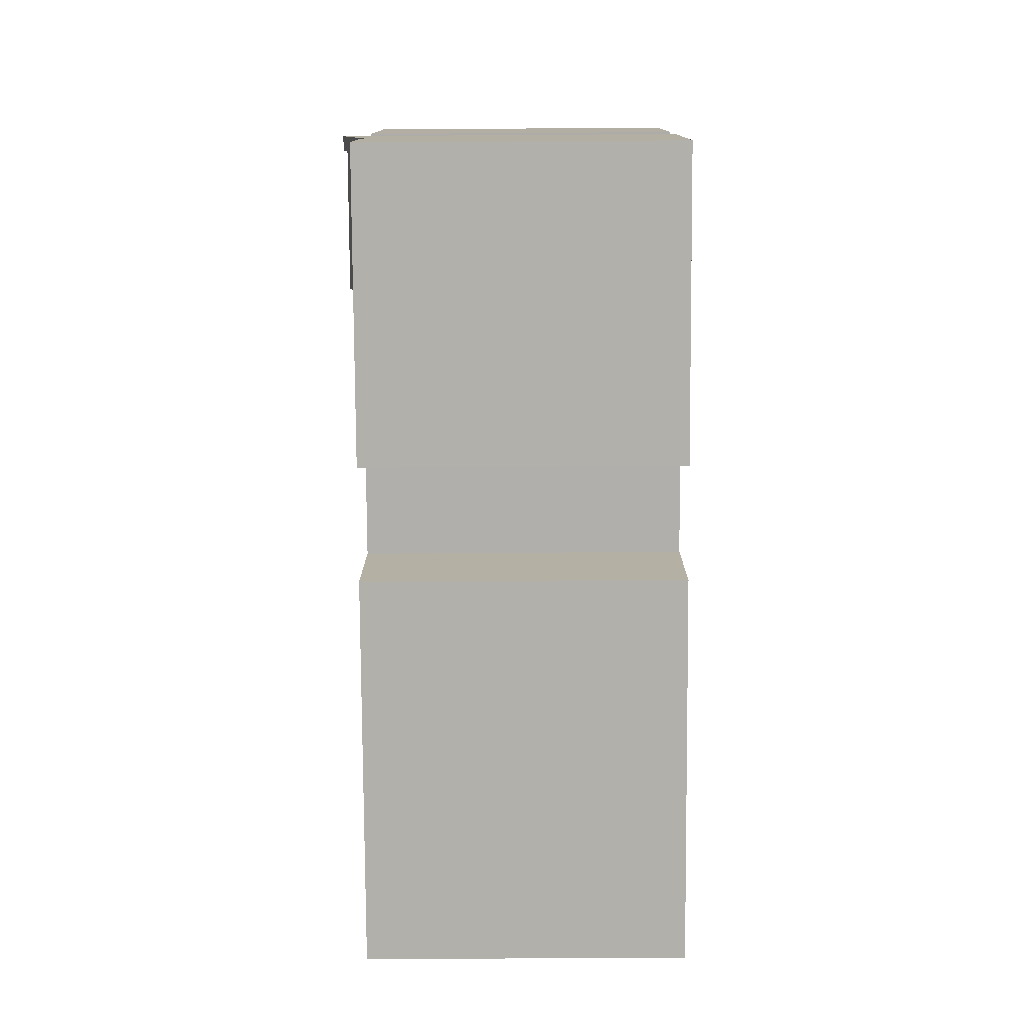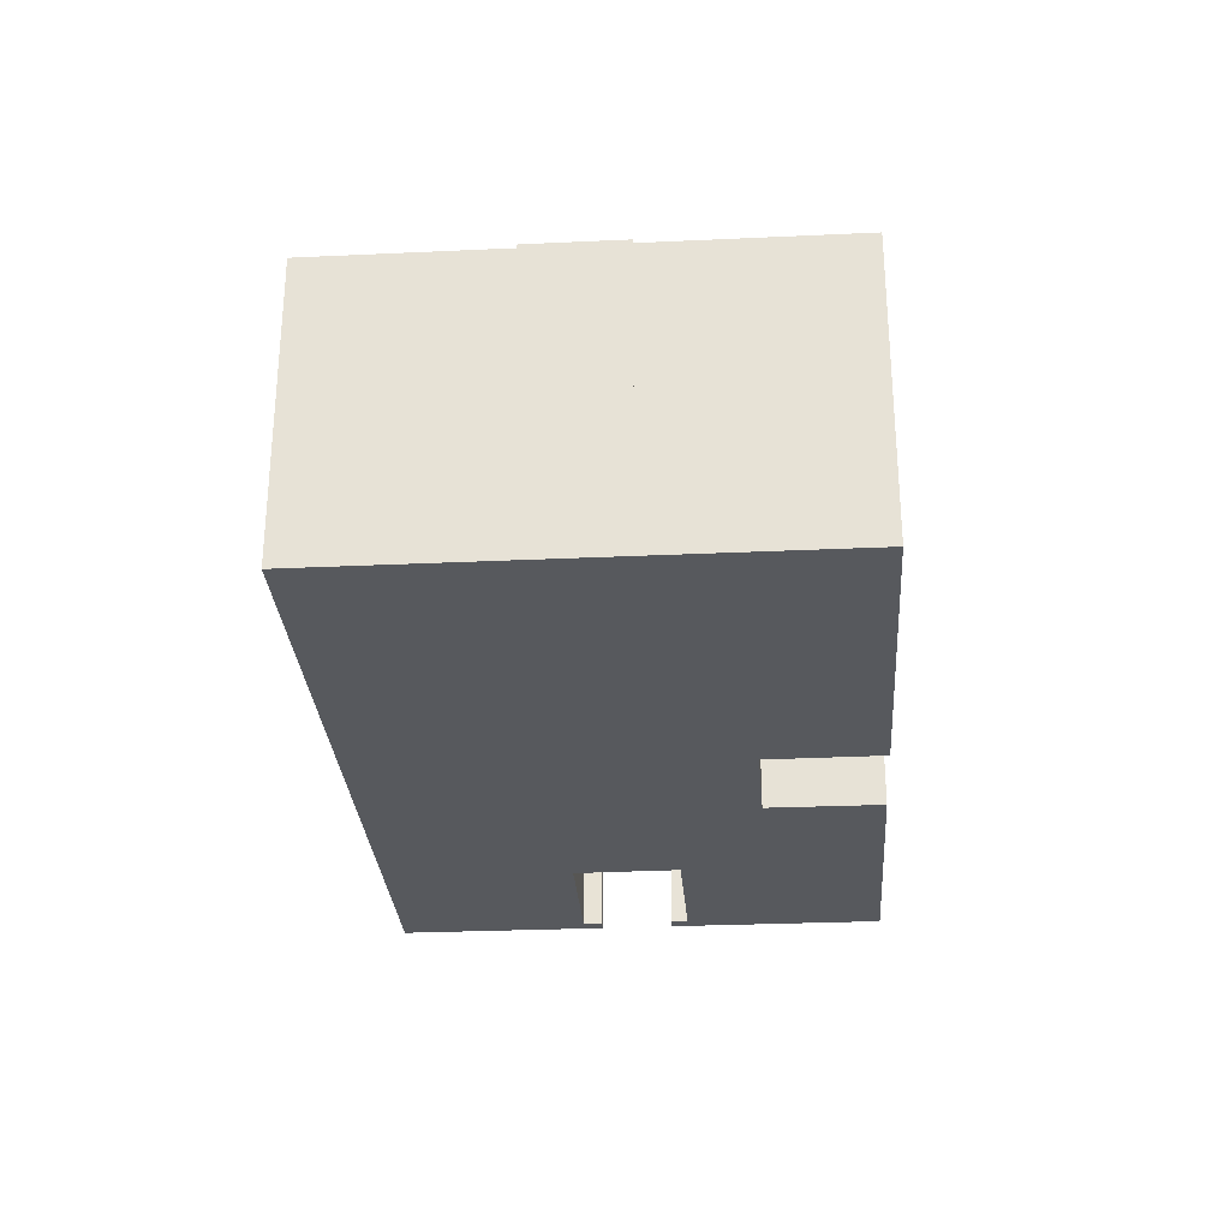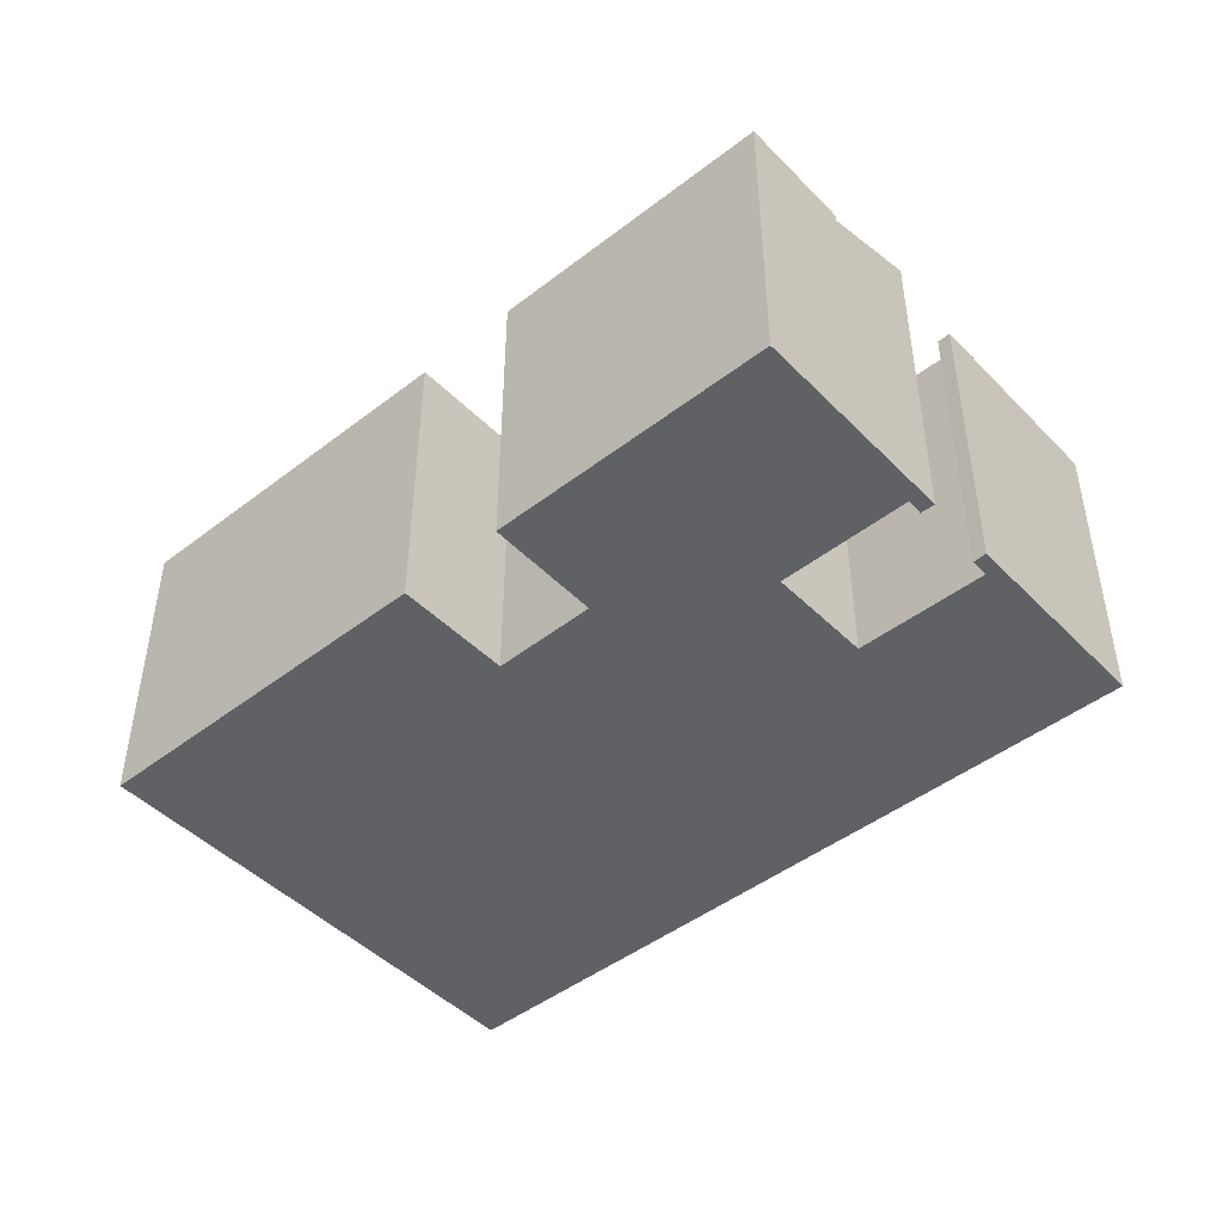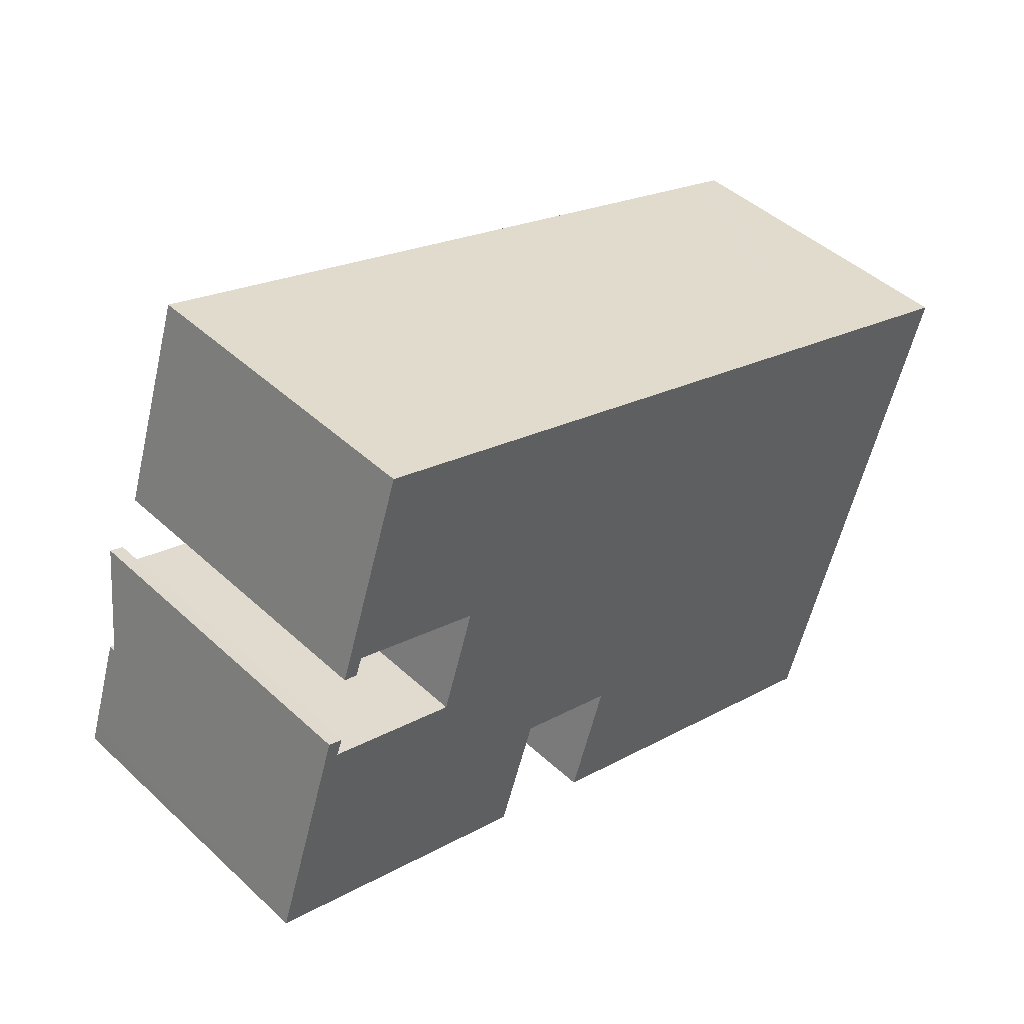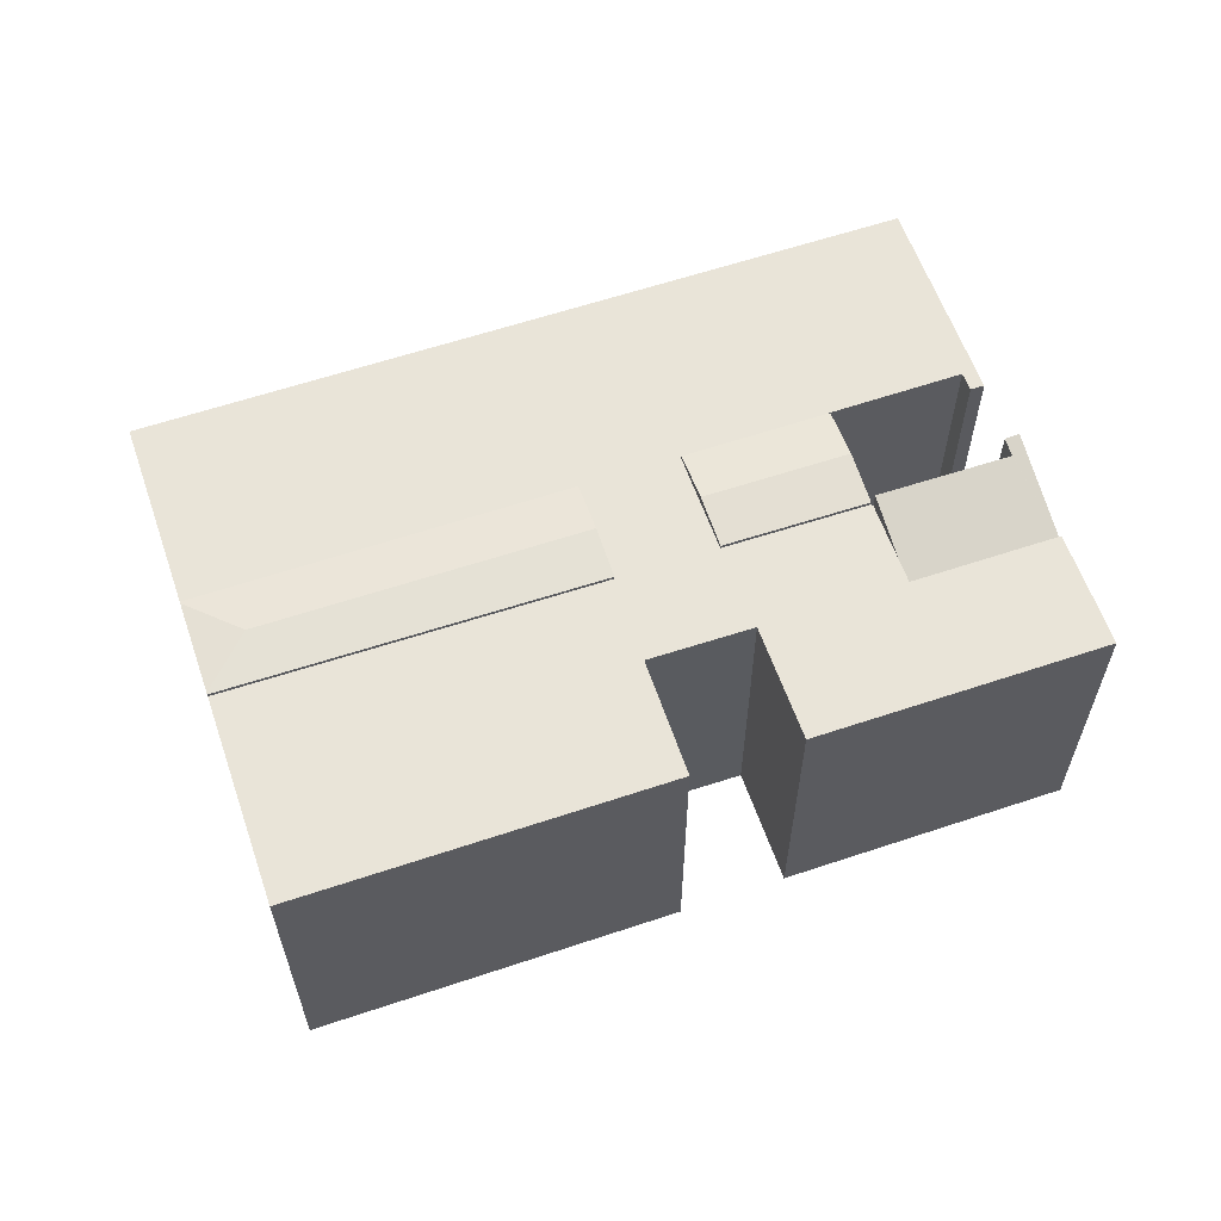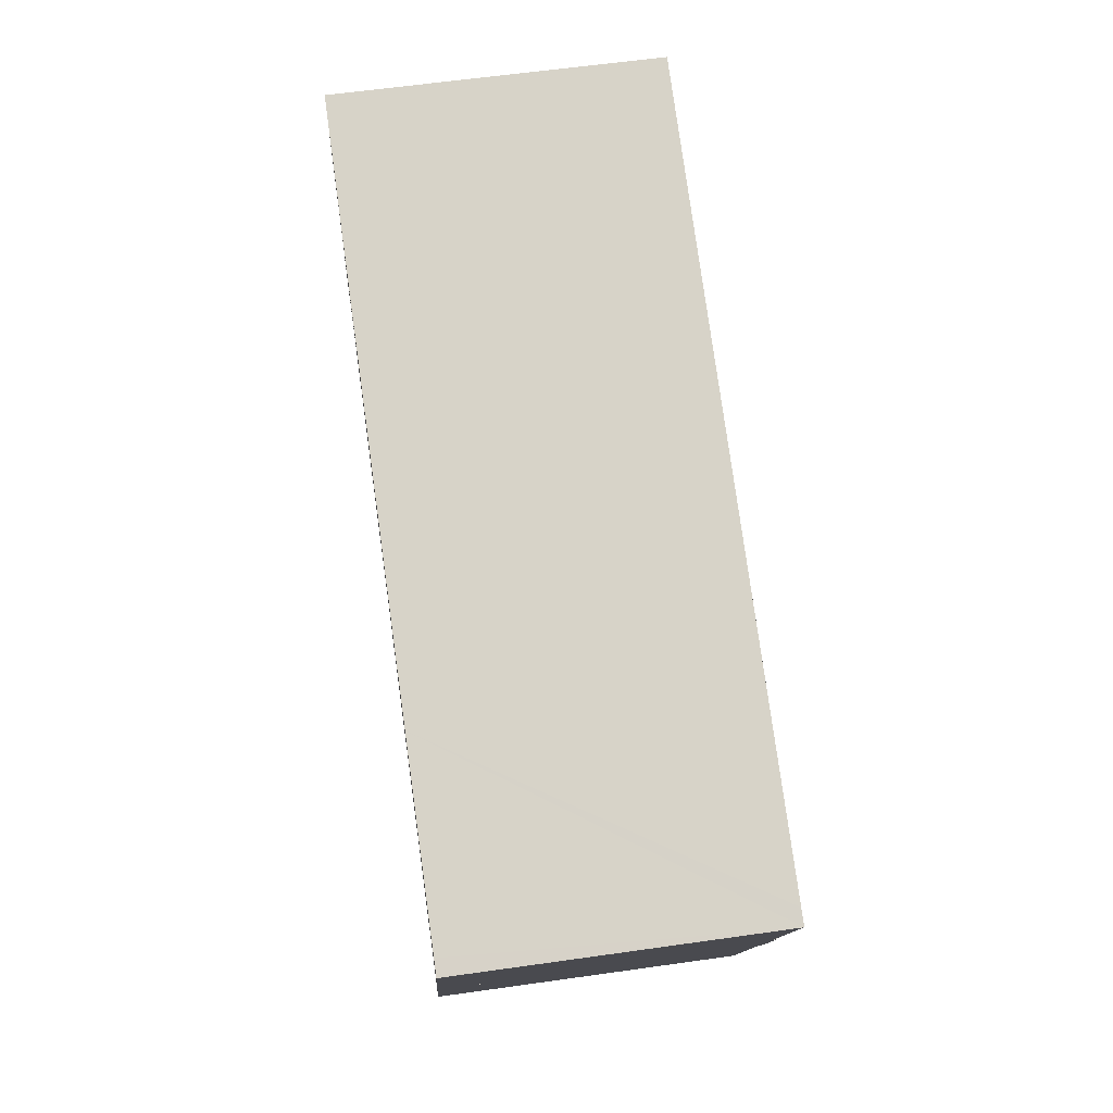
<metadata>
{"format":"obj","ext":"obj","renderer":"f3d","projection":"perspective","resolution":1024,"background":"white","views":[{"elev":-60.6,"azim":-89.6,"up":"+Z"},{"elev":-29.1,"azim":112.1,"up":"+Y"},{"elev":-46.2,"azim":-120.6,"up":"+Y"},{"elev":45.3,"azim":-43.3,"up":"+Z"},{"elev":60.6,"azim":179.1,"up":"+Y"},{"elev":60.0,"azim":81.7,"up":"+Z"}]}
</metadata>
<code>
v  5.128 16.18 15.53
v  5.56 16.18 14.51
v  4.857 16.18 14.72
v  5.841 16.18 15.3
v  8.388 16.18 25.34
v  5.894 16.18 15.45
v  12.69 16.18 13.21
v  12.71 16.18 13.2
v  20.12 16.18 10.64
v  25.18 16.18 8.987
v  44.08 16.18 2.815
v  47.3 16.18 12.64
v  8.716 16.18 25.24
v  14.98 16.18 23.19
v  15.9 16.18 22.89
v  17.76 16.18 22.29
v  24.45 16.18 20.1
v  23.4 16.18 20.45
v  27.23 16.18 19.19
v  30.42 16.18 18.15
v  28.4 16.18 18.81
v  31.89 16.18 17.67
v  34.2 16.18 16.92
v  33.08 16.18 17.29
v  36.98 16.18 16.01
v  43.71 16.18 13.81
v  46.48 16.18 12.91
v  19.25 16.18 8.06
v  23.5 16.18 3.862
v  18.39 16.18 5.482
v  24.34 16.18 6.424
v  12.67 16.18 13.07
v  0.28 16.18 0.863
v  7.51 16.18 -2.436
v  0 16.18 9.905e-16
v  1.949 16.18 5.904
v  14.84 16.18 -4.814
v  9.465 16.18 3.466
v  16.82 16.18 1.083
v  9.876 16.17 4.707
v  16.83 16.18 1.12
v  16.92 16.18 1.09
v  22.06 16.18 -0.528
v  10.89 16.18 7.758
v  22.19 16.18 -0.568
v  40.95 16.18 -6.745
v  10.97 16.18 7.733
v  42.45 16.18 -2.153
v  11 16.18 7.828
v  22.16 16.18 -0.651
v  33.08 16.18 -10.73
v  20.25 16.18 -6.568
v  39.01 16.18 -12.65
v  5.894 -9.459e-16 15.45
v  5.56 -8.886e-16 14.51
v  5.841 -9.368e-16 15.3
v  47.3 -7.738e-16 12.64
v  44.08 -1.724e-16 2.815
v  25.18 -5.503e-16 8.987
v  23.5 -2.365e-16 3.862
v  24.34 -3.934e-16 6.424
v  42.45 1.318e-16 -2.153
v  39.01 7.748e-16 -12.65
v  40.95 4.13e-16 -6.745
v  16.83 -6.858e-17 1.12
v  14.84 2.948e-16 -4.814
v  16.82 -6.631e-17 1.083
v  4.857 -9.011e-16 14.72
v  20.25 4.022e-16 -6.568
v  33.08 6.569e-16 -10.73
v  22.19 3.478e-17 -0.568
v  16.92 -6.674e-17 1.09
v  22.06 3.233e-17 -0.528
v  0 0 0
v  7.51 1.492e-16 -2.436
v  20.12 -6.515e-16 10.64
v  12.67 -8.004e-16 13.07
v  12.69 -8.086e-16 13.21
v  12.71 -8.083e-16 13.2
v  8.388 -1.552e-15 25.34
v  5.128 -9.511e-16 15.53
v  22.16 3.986e-17 -0.651
v  1.949 -3.615e-16 5.904
v  0.28 -5.284e-17 0.863
v  9.465 -2.122e-16 3.466
v  10.89 -4.75e-16 7.758
v  9.876 -2.882e-16 4.707
v  10.97 -4.735e-16 7.733
v  11 -4.793e-16 7.828
v  18.39 -3.357e-16 5.482
v  19.25 -4.935e-16 8.06
v  8.716 -1.545e-15 25.24
v  14.98 -1.42e-15 23.19
v  15.9 -1.402e-15 22.89
v  17.76 -1.365e-15 22.29
v  23.4 -1.252e-15 20.45
v  24.45 -1.231e-15 20.1
v  27.23 -1.175e-15 19.19
v  28.4 -1.152e-15 18.81
v  30.42 -1.112e-15 18.15
v  31.89 -1.082e-15 17.67
v  33.08 -1.058e-15 17.29
v  34.2 -1.036e-15 16.92
v  36.98 -9.805e-16 16.01
v  43.71 -8.459e-16 13.81
v  46.48 -7.904e-16 12.91
v  19.25 16.7 8.06
v  12.67 16.37 13.07
v  20.12 16.37 10.64
v  11.83 16.7 10.45
v  18.39 16.37 5.482
v  11 16.37 7.828
v  11.83 -6.399e-16 10.45
v  44.05 16.38 2.721
v  25.18 16.37 8.987
v  44.08 16.37 2.815
v  40.84 16.61 1.114
v  24.34 16.61 6.424
v  42.48 16.38 -2.059
v  23.5 16.37 3.862
v  42.45 16.37 -2.153
v  44.05 -1.666e-16 2.721
v  42.48 1.261e-16 -2.059
v  3.641 17.38 11.02
v  4.384 17.37 10.75
v  3.385 17.14 10.24
v  4.103 17.14 10.02
v  1.949 15.8 5.904
v  4.067 17.11 9.922
v  10.89 17.12 7.758
v  9.465 15.79 3.466
v  4.384 -6.583e-16 10.75
v  4.067 -6.075e-16 9.922
v  4.103 -6.133e-16 10.02
v  3.641 -6.745e-16 11.02
v  3.385 -6.272e-16 10.24
g defaultobject
f 1 2 3
f 2 1 4
f 4 1 5
f 4 5 6
f 6 5 7
f 7 5 8
f 8 5 9
f 9 5 10
f 10 5 11
f 11 5 12
f 12 5 13
f 12 13 14
f 12 14 15
f 12 15 16
f 12 16 17
f 17 16 18
f 12 17 19
f 12 19 20
f 20 19 21
f 12 20 22
f 12 22 23
f 23 22 24
f 12 23 25
f 12 25 26
f 12 26 27
f 28 29 30
f 29 28 31
f 31 28 9
f 31 9 10
f 9 32 8
f 33 34 35
f 34 33 36
f 34 36 37
f 37 36 38
f 37 38 39
f 39 38 40
f 39 40 41
f 41 40 42
f 42 40 43
f 43 40 44
f 43 44 45
f 45 44 46
f 46 44 47
f 46 47 48
f 48 47 49
f 48 49 30
f 48 30 29
f 50 51 52
f 51 50 53
f 53 50 46
f 46 50 45
f 54 4 6
f 4 54 2
f 2 54 55
f 55 54 56
f 57 11 12
f 11 57 58
f 59 31 10
f 31 59 29
f 29 59 60
f 60 59 61
f 62 46 48
f 46 62 53
f 53 62 63
f 63 62 64
f 65 39 41
f 39 65 37
f 37 65 66
f 66 65 67
f 55 3 2
f 3 55 68
f 58 10 11
f 10 58 59
f 63 51 53
f 51 63 52
f 52 63 69
f 69 63 70
f 71 43 45
f 43 71 42
f 42 71 41
f 41 71 72
f 41 72 65
f 72 71 73
f 66 34 37
f 34 66 35
f 35 66 74
f 74 66 75
f 76 32 9
f 32 76 77
f 7 54 6
f 54 7 8
f 54 8 78
f 78 8 79
f 68 1 3
f 1 68 5
f 5 68 80
f 80 68 81
f 69 50 52
f 50 69 45
f 45 69 71
f 71 69 82
f 74 33 35
f 33 74 36
f 36 74 83
f 83 74 84
f 85 40 38
f 40 85 44
f 44 85 86
f 86 85 87
f 88 49 47
f 49 88 89
f 90 28 30
f 28 90 9
f 9 90 76
f 76 90 91
f 77 8 32
f 8 77 79
f 80 13 5
f 13 80 14
f 14 80 15
f 15 80 16
f 16 80 18
f 18 80 92
f 18 92 93
f 18 93 17
f 17 93 19
f 19 93 94
f 19 94 95
f 19 95 21
f 21 95 96
f 21 96 20
f 20 96 22
f 22 96 24
f 24 96 23
f 23 96 97
f 23 97 25
f 25 97 98
f 25 98 26
f 26 98 99
f 26 99 100
f 26 100 101
f 26 101 102
f 26 102 103
f 26 103 27
f 27 103 104
f 27 104 12
f 12 104 105
f 12 105 106
f 12 106 57
f 60 48 29
f 48 60 62
f 83 38 36
f 38 83 85
f 86 47 44
f 47 86 88
f 89 30 49
f 30 89 90
f 75 84 74
f 84 75 83
f 83 75 85
f 85 75 66
f 85 66 87
f 87 66 86
f 86 66 88
f 88 66 89
f 89 66 65
f 89 65 90
f 65 66 67
f 90 65 72
f 90 72 73
f 90 73 91
f 91 73 76
f 76 79 77
f 79 76 93
f 93 76 94
f 94 76 95
f 95 76 96
f 96 76 73
f 96 73 71
f 96 71 97
f 55 81 68
f 81 55 80
f 80 55 56
f 80 56 54
f 80 54 78
f 80 78 92
f 92 78 93
f 93 78 79
f 70 82 69
f 82 70 71
f 71 70 60
f 71 60 97
f 60 70 62
f 62 70 63
f 62 63 64
f 60 98 97
f 98 60 61
f 98 61 59
f 98 59 58
f 98 58 99
f 99 58 100
f 100 58 101
f 101 58 102
f 102 58 103
f 103 58 104
f 104 58 105
f 105 58 106
f 106 58 57
f 107 108 109
f 108 107 110
f 111 110 107
f 110 111 112
f 110 77 108
f 77 110 112
f 77 112 113
f 113 112 89
f 108 76 109
f 76 108 77
f 76 107 109
f 107 76 111
f 111 76 90
f 90 76 91
f 90 112 111
f 112 90 89
f 113 76 77
f 76 113 89
f 76 89 91
f 91 89 90
f 114 115 116
f 115 114 117
f 115 117 118
f 117 114 119
f 120 119 121
f 119 120 117
f 117 120 118
f 60 118 120
f 118 60 115
f 115 60 59
f 59 60 61
f 115 58 116
f 58 115 59
f 58 114 116
f 114 58 119
f 119 58 121
f 121 58 62
f 62 58 122
f 62 122 123
f 62 120 121
f 120 62 60
f 61 58 59
f 58 61 60
f 58 60 122
f 122 60 62
f 122 62 123
f 124 125 126
f 127 126 125
f 128 126 127
f 129 128 127
f 130 128 129
f 40 128 130
f 131 128 40
f 86 40 130
f 40 86 131
f 131 86 85
f 85 86 87
f 132 127 125
f 127 132 129
f 129 132 133
f 133 132 134
f 131 83 128
f 83 131 85
f 126 135 124
f 135 126 128
f 135 128 83
f 135 83 136
f 135 125 124
f 125 135 132
f 129 86 130
f 86 129 133
f 136 132 135
f 132 136 83
f 132 83 134
f 134 83 133
f 133 83 86
f 86 83 87
f 87 83 85

</code>
